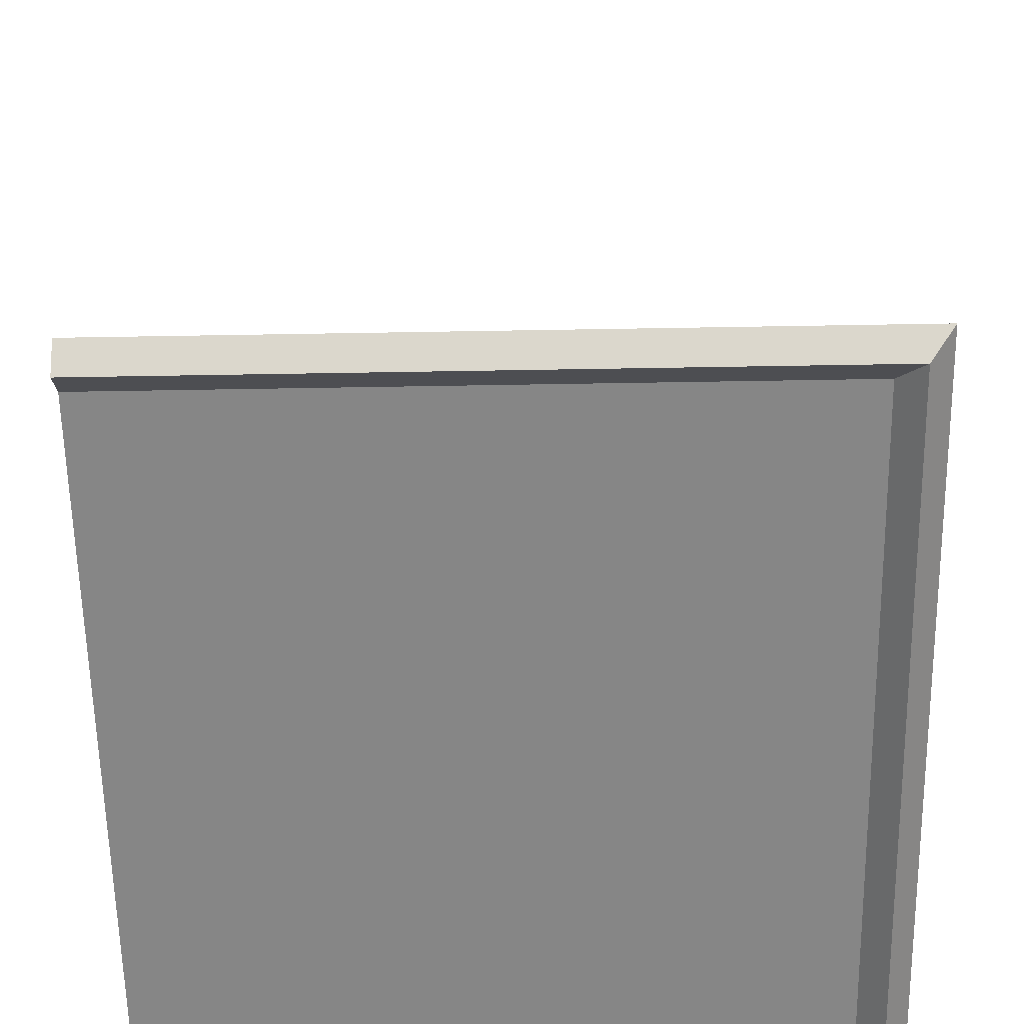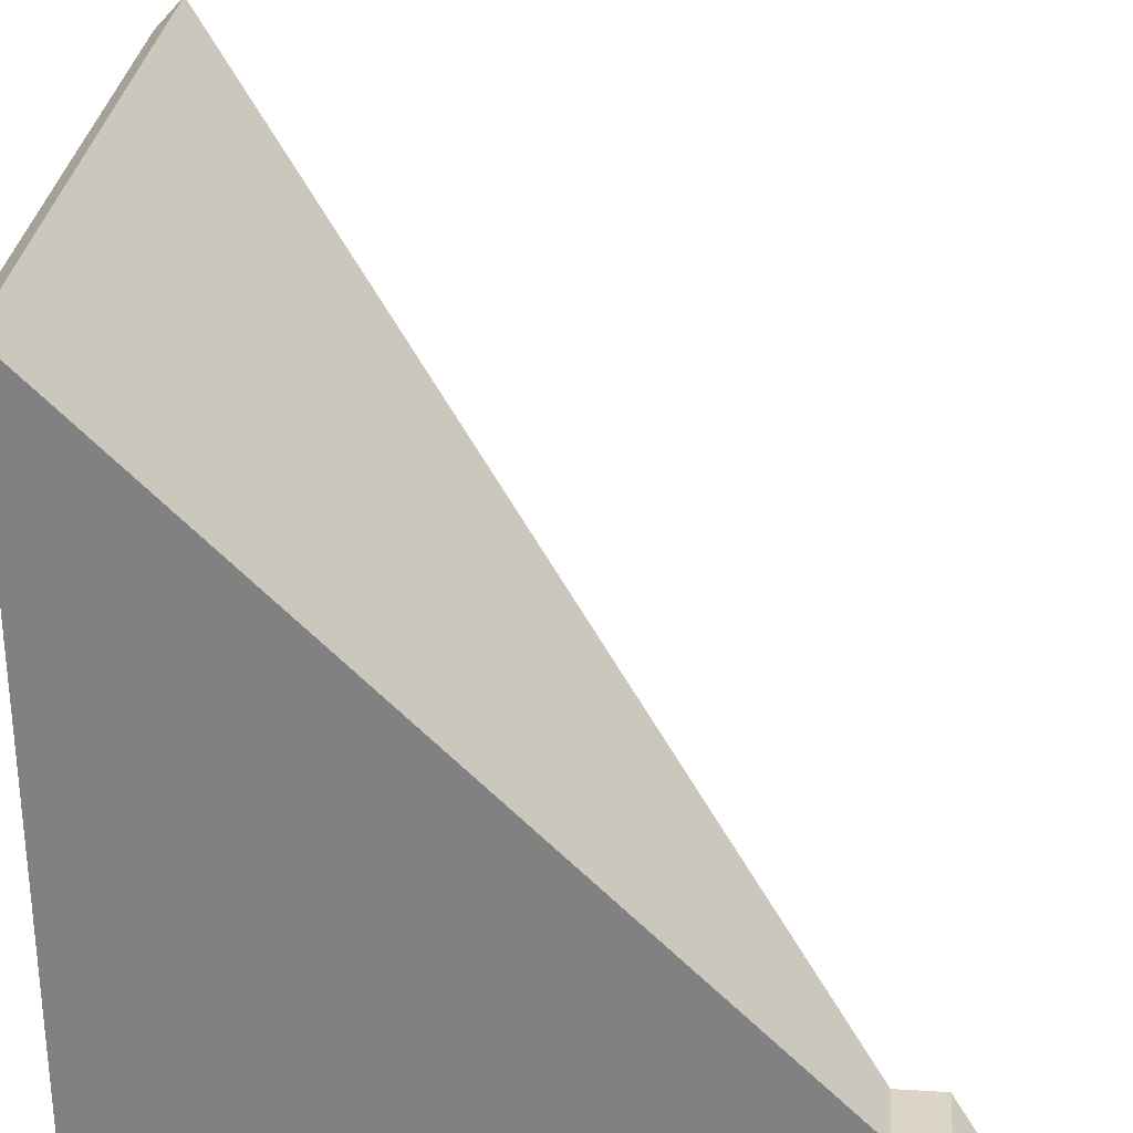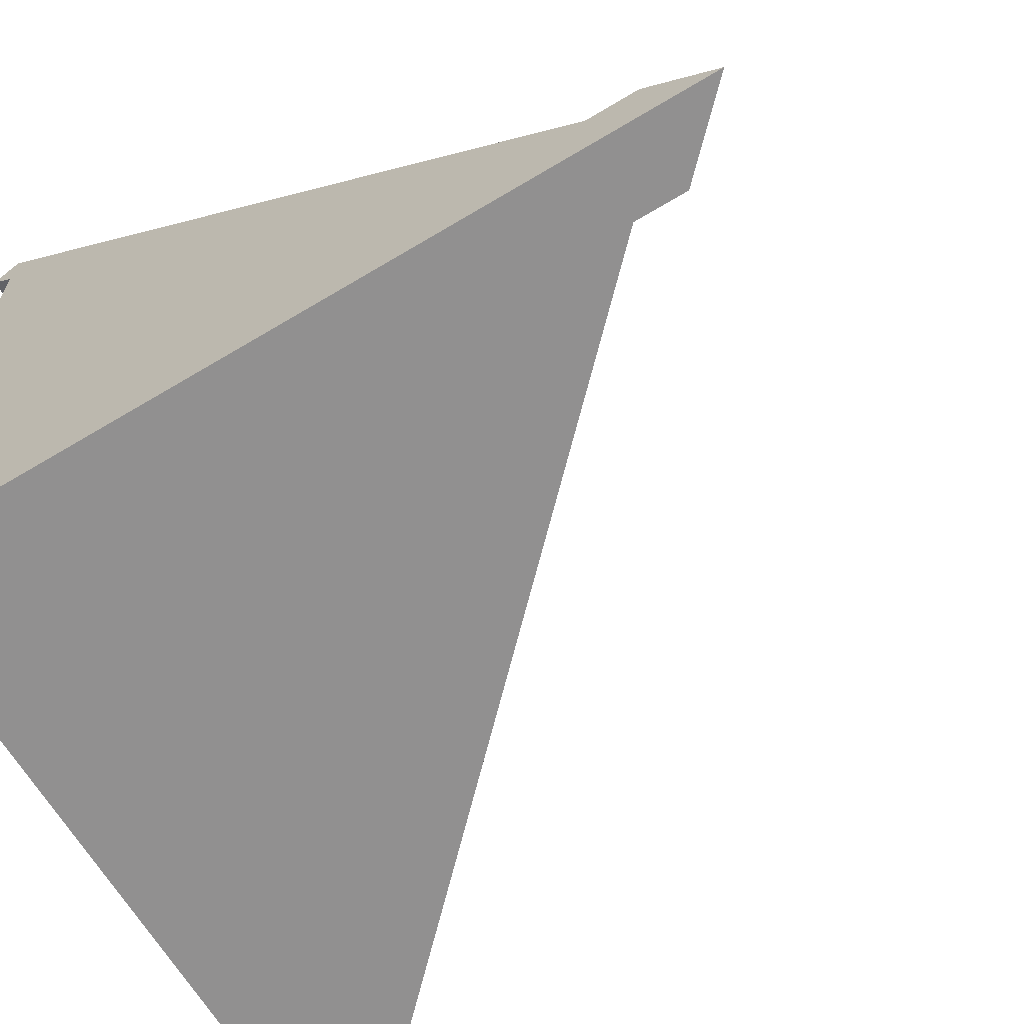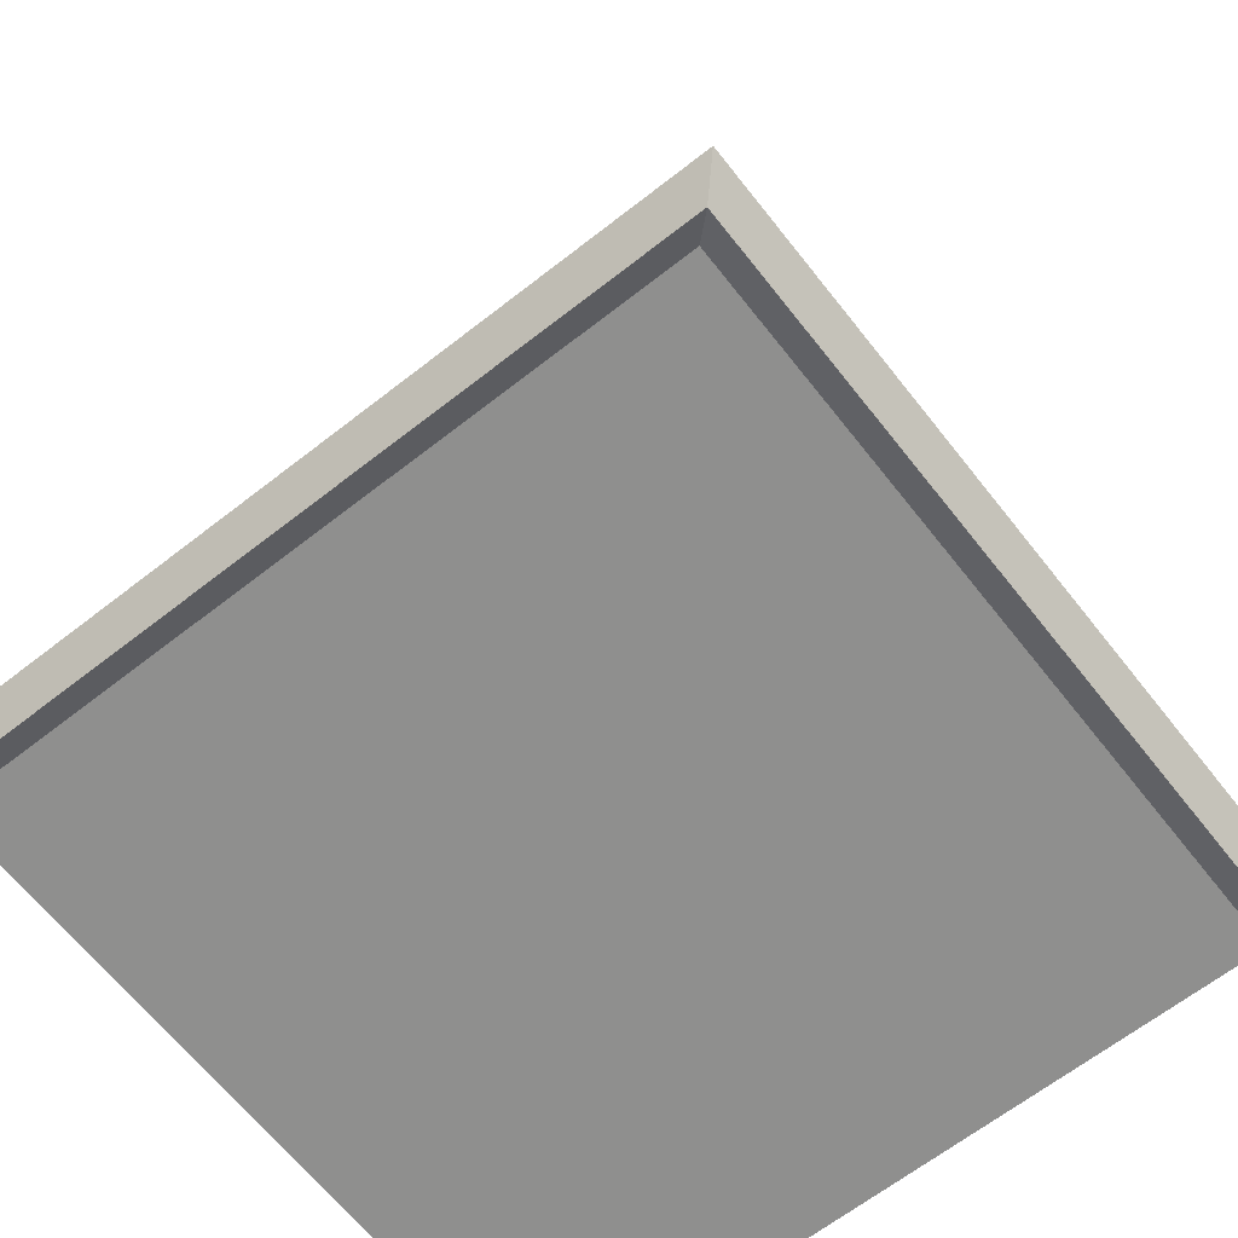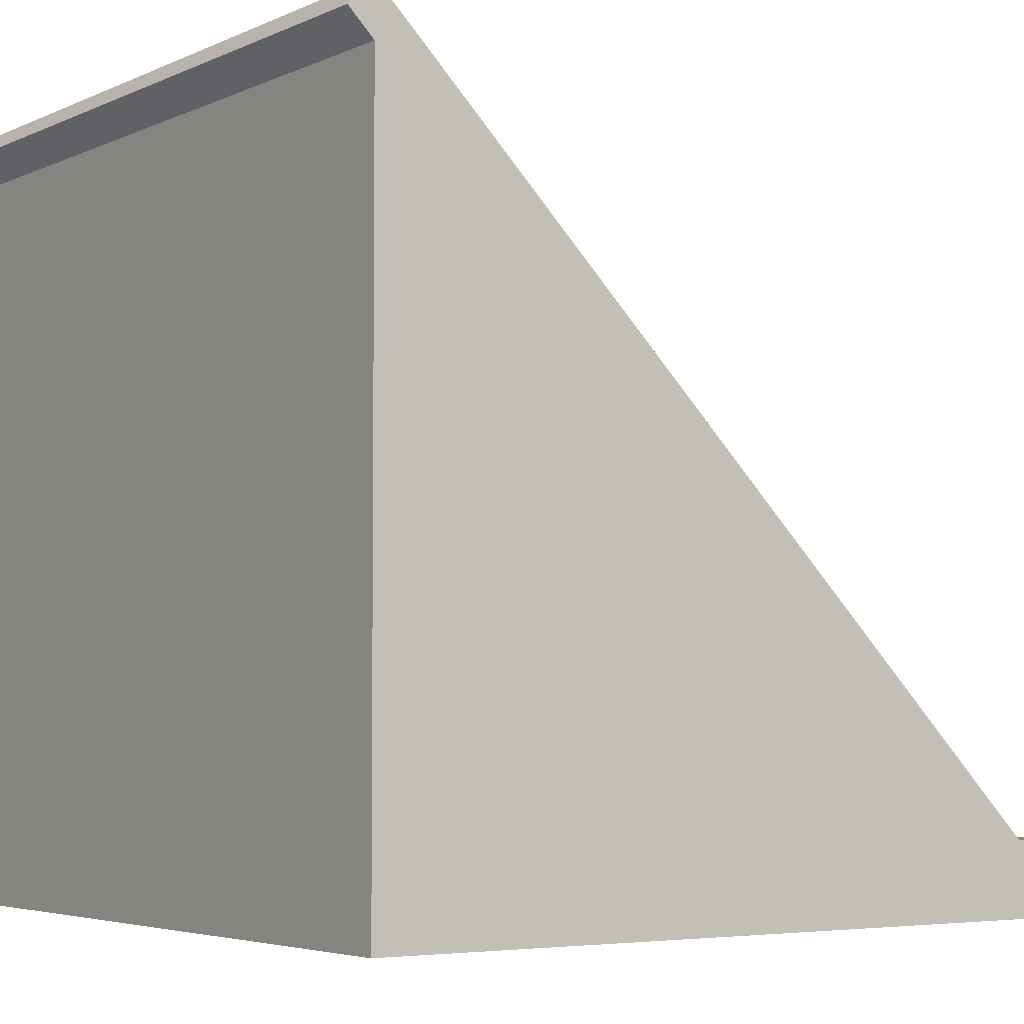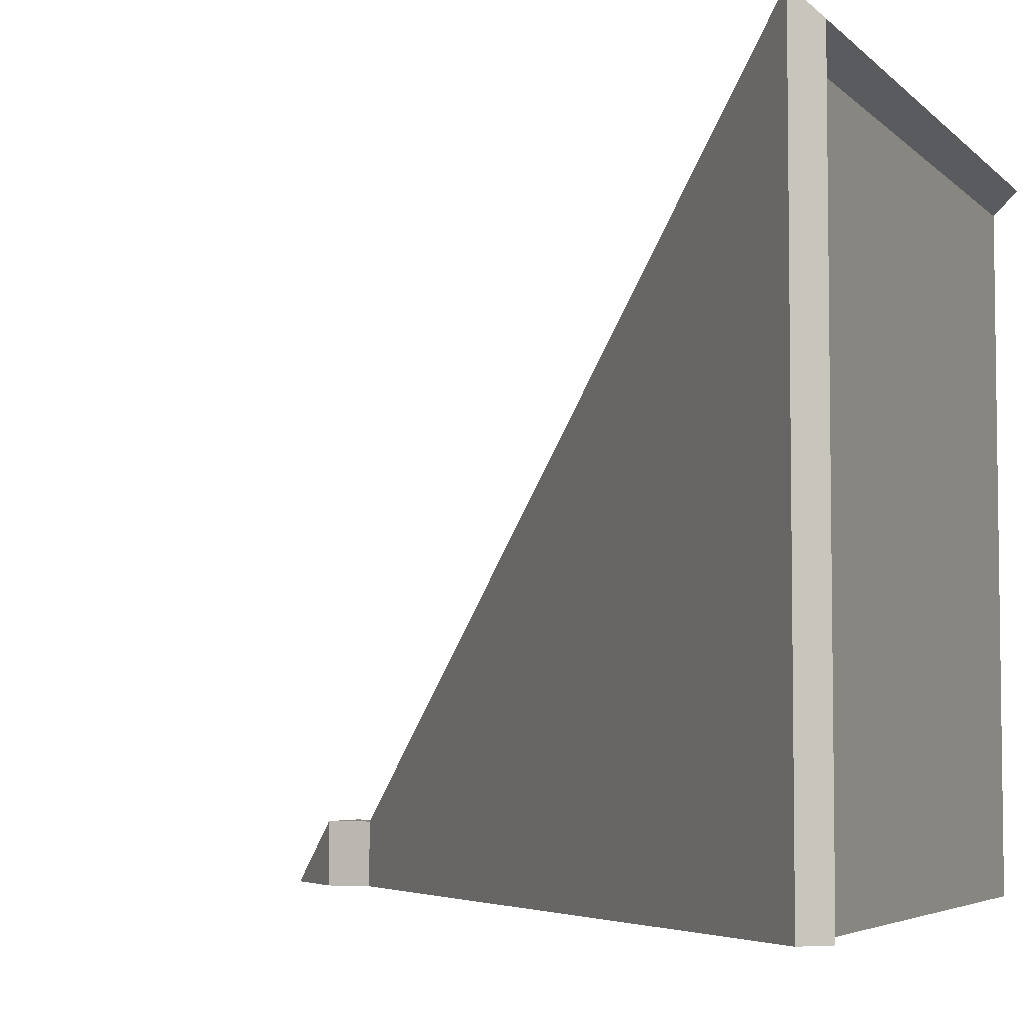
<metadata>
{"format":"obj","ext":"obj","renderer":"f3d","projection":"perspective","resolution":1024,"background":"white","views":[{"elev":-62.1,"azim":-89.0,"up":"+Y"},{"elev":29.0,"azim":95.1,"up":"+Z"},{"elev":-65.8,"azim":121.1,"up":"+Z"},{"elev":-65.2,"azim":-51.8,"up":"+Y"},{"elev":-4.2,"azim":55.4,"up":"+Z"},{"elev":-4.9,"azim":-67.7,"up":"+Z"}]}
</metadata>
<code>
g roofHighCorner
v 0.5 1.041 -0.4
v 0.4 1.041 -0.4
v 0.5 1.141 -0.5
v 0.4 1.041 -0.5
v 0.4 0.9707 -0.5
v 0.4 0.9707 -0.4
v -0.4707 0.1 -0.5
v -0.4707 0.1 0.4707
v 0.5 -0.03536 0.5354
v -0.5354 -0.03536 0.5354
v 0.5 -3.61e-16 0.5707
v -0.5707 -3.61e-16 0.5707
v -0.5 0 -0.5
v -0.5354 -0.03536 -0.5
v -0.5 0 0.5
v 0.5 0.9707 -0.4
v -0.5707 -3.61e-16 -0.5
v 0.5 0.1 0.4707
v 0.5 0 0.5
v 0.5 0 -0.5
f 3 2 1
f 2 3 4
f 7 6 5
f 6 7 8
f 11 10 9
f 10 11 12
f 15 14 13
f 14 15 10
f 6 4 5
f 4 6 2
f 1 6 16
f 6 1 2
f 12 14 10
f 14 12 17
f 6 18 16
f 18 6 8
f 9 15 19
f 15 9 10
f 18 12 11
f 12 18 8
f 12 7 17
f 7 12 8
f 17 13 14
f 13 17 7
f 13 7 20
f 20 7 5
f 20 5 3
f 3 5 4
f 15 20 19
f 20 15 13
f 1 20 3
f 20 1 16
f 20 16 19
f 19 16 18
f 19 18 11
f 19 11 9

</code>
